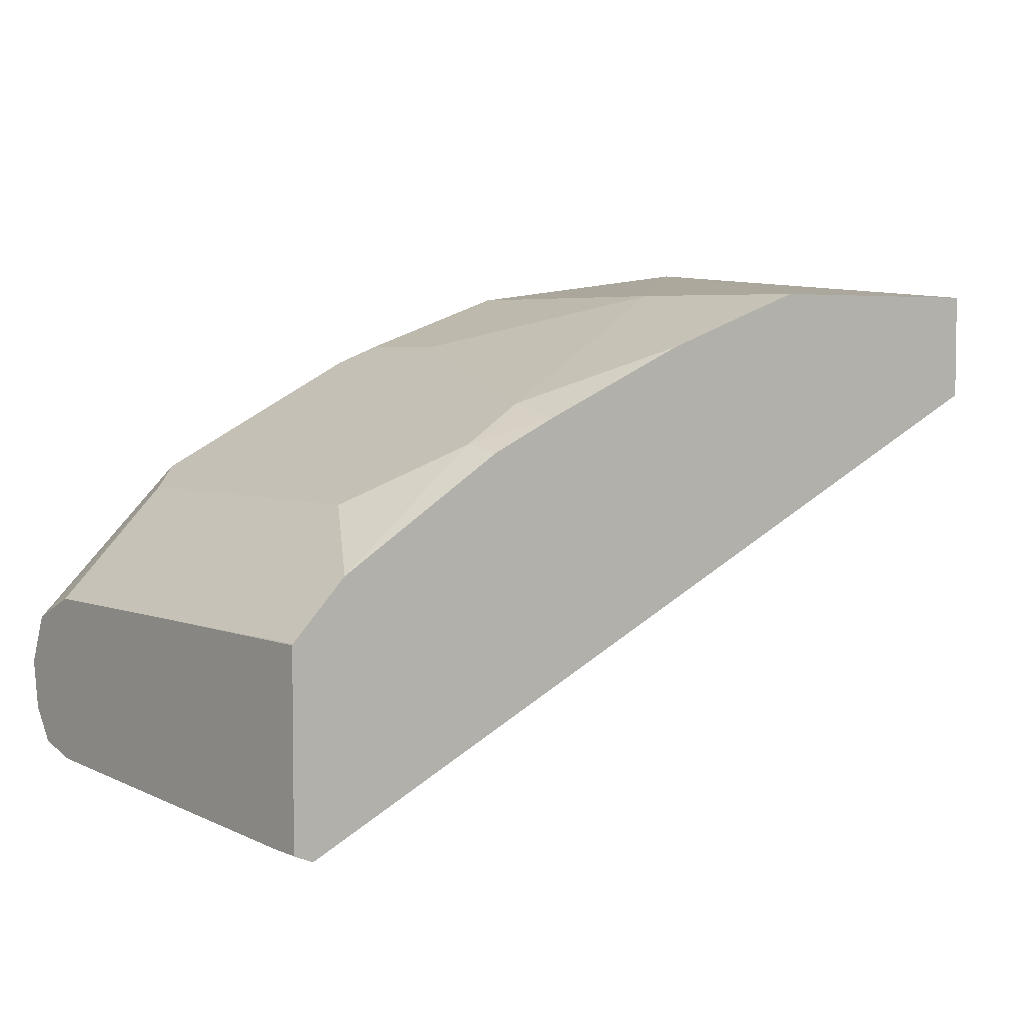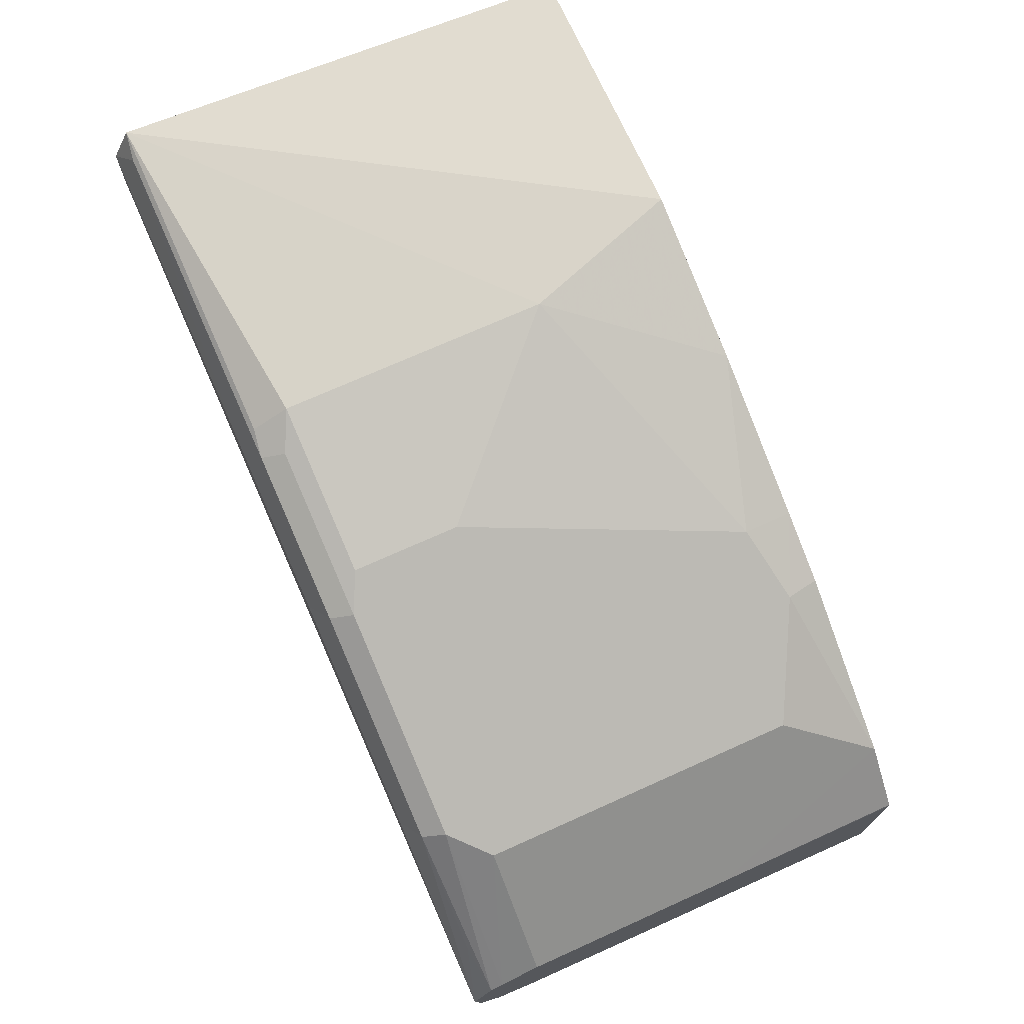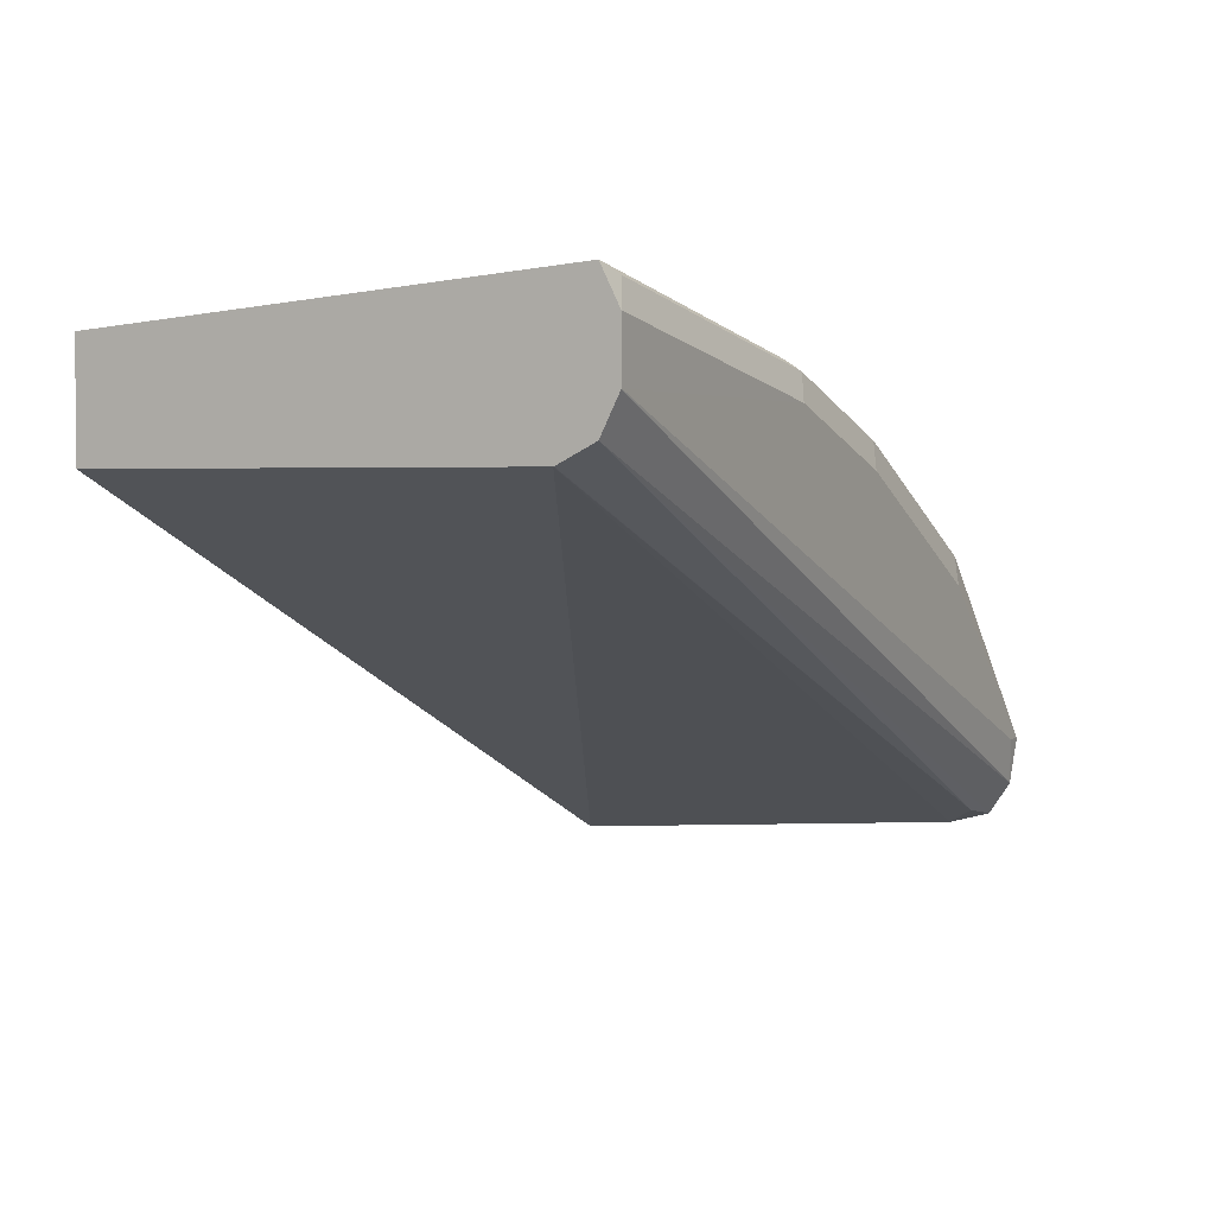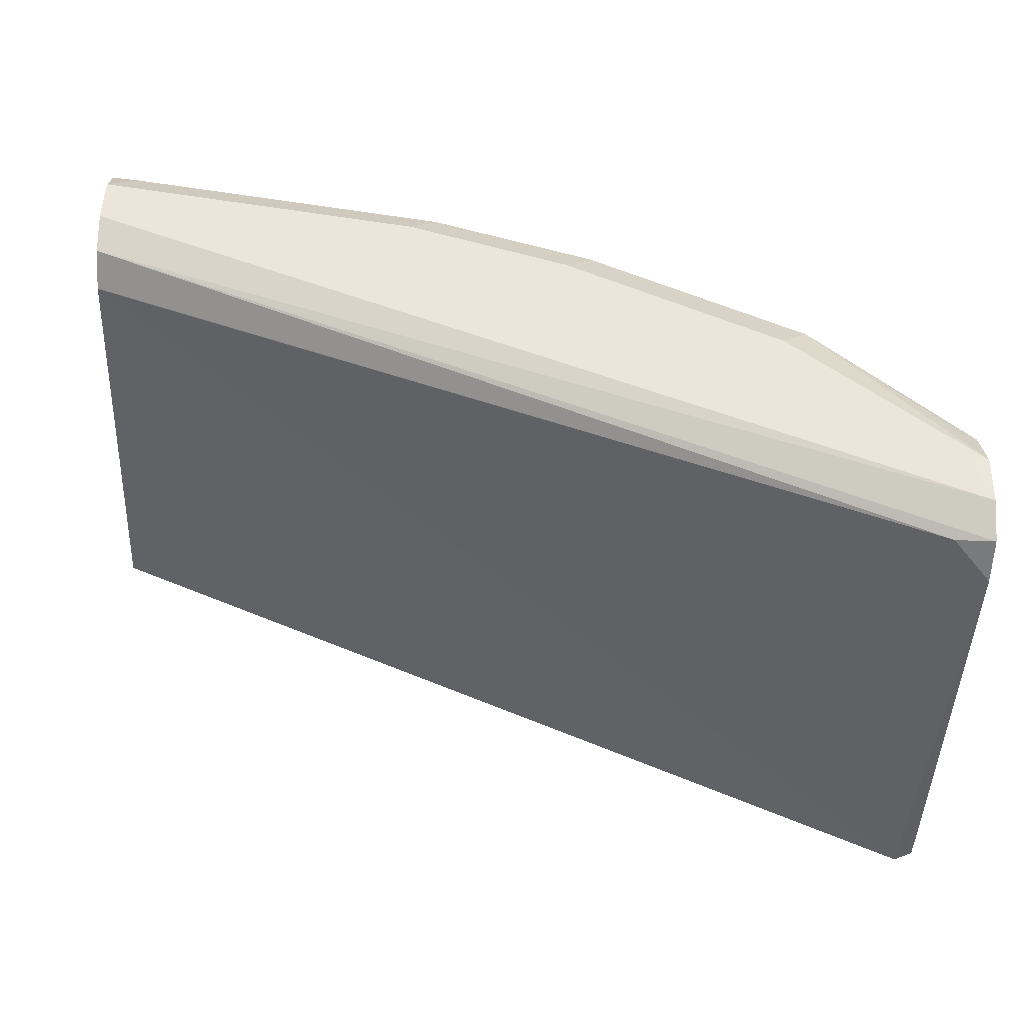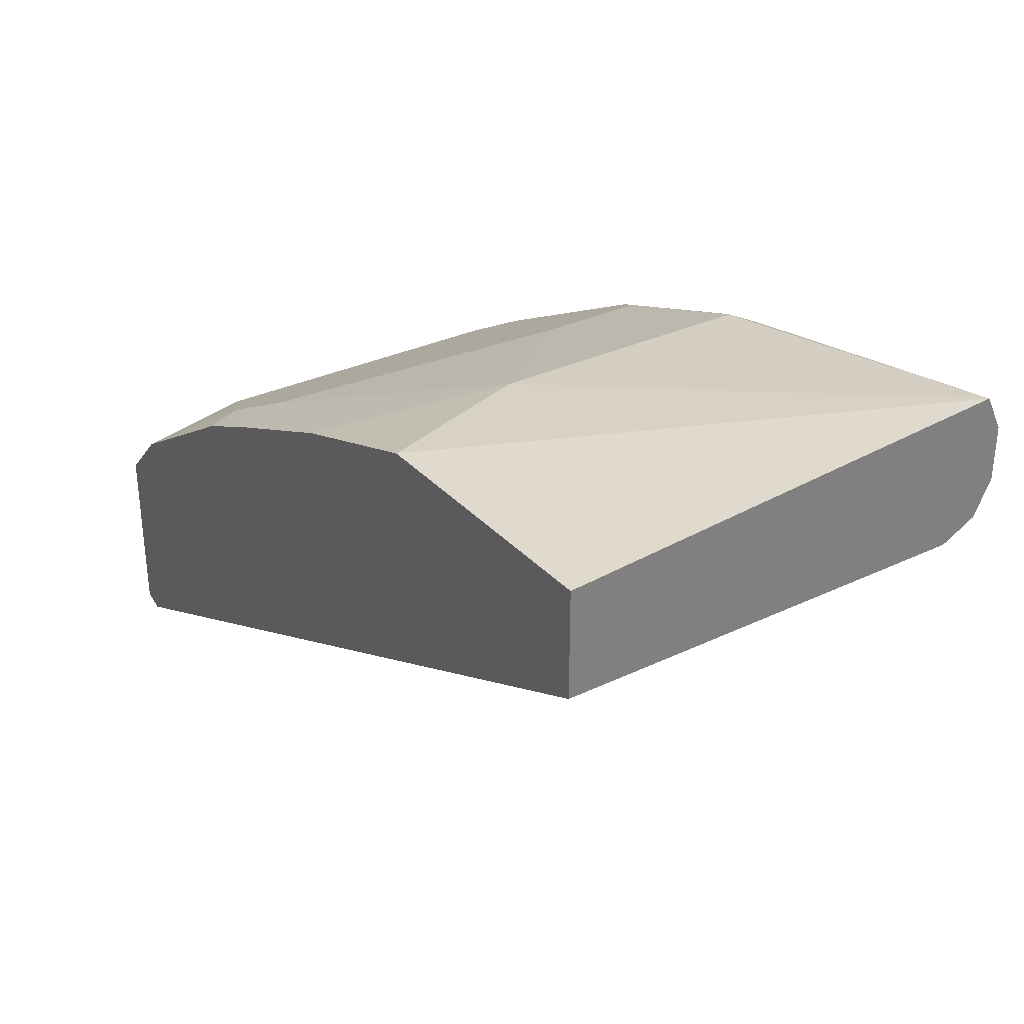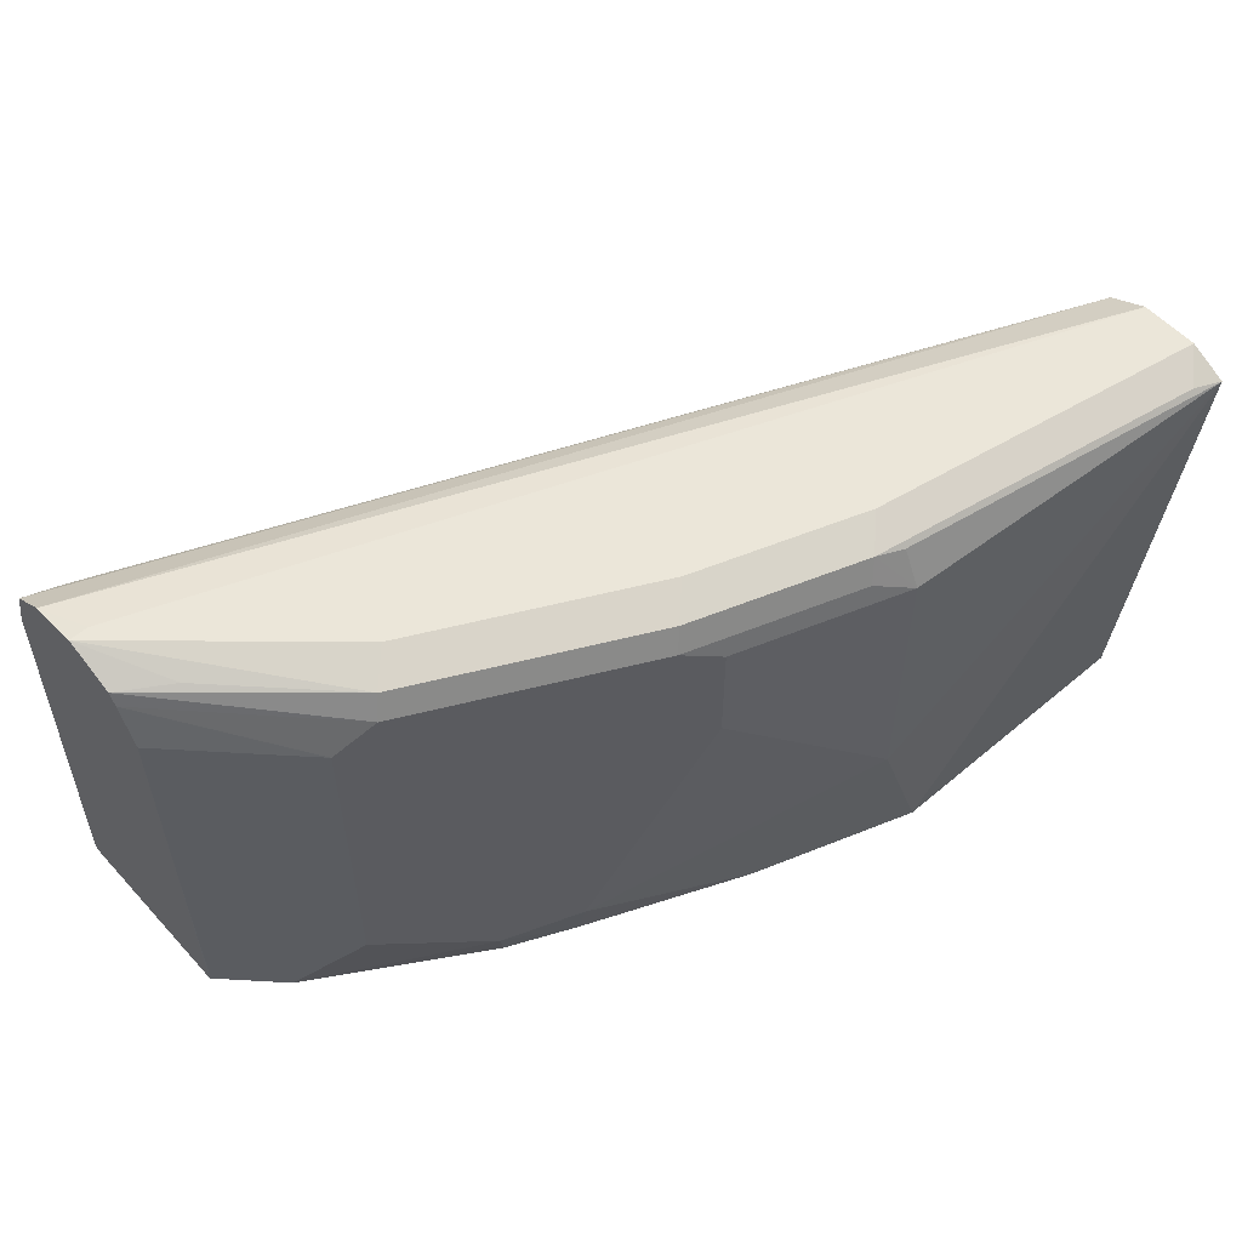
<metadata>
{"format":"obj","ext":"obj","renderer":"f3d","projection":"perspective","resolution":1024,"background":"white","views":[{"elev":4.6,"azim":-39.5,"up":"+Z"},{"elev":71.9,"azim":-114.2,"up":"+Z"},{"elev":2.8,"azim":117.6,"up":"+Z"},{"elev":-44.3,"azim":177.4,"up":"+Z"},{"elev":31.4,"azim":55.9,"up":"+Z"},{"elev":55.8,"azim":-41.5,"up":"+Y"}]}
</metadata>
<code>
v -0.2988 0.6926 0.295
v -0.3055 0.6926 0.2979
v -0.3055 0.7031 0.2981
v -0.3055 0.8353 0.3049
v -7.502e-05 0.8411 0.4299
v -7.502e-05 0.6926 0.4299
v -0.3055 0.6926 0.361
v -0.3055 0.8499 0.309
v -0.2928 0.8474 0.3115
v -7.502e-05 0.8413 0.43
v -7.502e-05 0.6926 0.4673
v -0.3055 0.7603 0.3613
v -0.3053 0.6926 0.3614
v -0.3055 0.8574 0.3202
v -7.502e-05 0.8536 0.4362
v -7.502e-05 0.8536 0.4797
v -0.09347 0.6926 0.4673
v -0.3055 0.835 0.3613
v -0.2866 0.6926 0.3801
v -0.2679 0.7228 0.3988
v -0.3055 0.8598 0.3365
v -0.2991 0.8598 0.3365
v -7.502e-05 0.8598 0.4487
v -7.502e-05 0.8598 0.4485
v -7.502e-05 0.8598 0.4674
v -0.009373 0.8552 0.4767
v -0.1215 0.8552 0.458
v -0.1122 0.8536 0.4611
v -0.1122 0.8412 0.4673
v -0.1122 0.7477 0.4673
v -0.1496 0.6926 0.4486
v -0.2679 0.8349 0.3988
v -0.3055 0.8488 0.3552
v -0.2282 0.6926 0.4152
v -0.2305 0.7041 0.4175
v -0.2056 0.7103 0.4299
v -0.1931 0.7975 0.4362
v -0.3055 0.8531 0.353
v -0.2897 0.8552 0.3645
v -0.271 0.8552 0.3832
v -0.2523 0.8552 0.4019
v -0.243 0.8598 0.3925
v -0.0187 0.8598 0.4486
v -0.1122 0.8598 0.4486
v -0.1246 0.8474 0.4611
v -0.1776 0.8552 0.4393
v -0.1682 0.8412 0.4486
v -0.1682 0.8038 0.4486
v -0.2046 0.6926 0.4257
v -0.1931 0.8349 0.4362
v -0.243 0.8412 0.4112
v -0.2555 0.8474 0.405
v -0.2056 0.8598 0.4112
v -0.2181 0.8474 0.4237
v -0.1682 0.8598 0.4299
v -0.1807 0.8474 0.4424
f 25 43 44
f 25 44 26
f 26 44 27
f 27 45 29
f 27 46 56
f 27 44 46
f 27 56 45
f 29 45 56
f 29 56 47
f 27 29 28
f 23 43 25
f 20 36 37
f 21 43 22
f 21 44 43
f 21 55 44
f 21 53 55
f 21 42 53
f 21 41 42
f 21 40 41
f 21 39 40
f 21 38 39
f 20 50 32
f 20 37 50
f 29 47 48
f 22 43 23
f 29 48 30
f 37 48 47
f 51 54 52
f 20 35 36
f 47 54 51
f 47 56 54
f 46 54 56
f 46 55 53
f 44 55 46
f 41 46 53
f 41 54 46
f 41 52 54
f 41 53 42
f 38 41 40
f 30 48 36
f 38 52 41
f 37 47 50
f 36 48 37
f 35 49 36
f 34 49 35
f 33 52 38
f 32 52 33
f 32 51 52
f 32 47 51
f 32 50 47
f 31 36 49
f 30 36 31
f 38 40 39
f 19 35 20
f 5 10 15
f 18 32 33
f 4 8 9
f 2 4 3
f 2 8 4
f 2 14 8
f 2 21 14
f 2 38 21
f 2 33 38
f 2 18 33
f 2 12 18
f 19 34 35
f 1 7 2
f 1 13 7
f 1 19 13
f 1 34 19
f 1 49 34
f 1 31 49
f 1 17 31
f 1 11 17
f 1 6 11
f 1 5 6
f 1 4 5
f 1 3 4
f 1 2 3
f 4 9 5
f 5 15 24
f 2 7 12
f 5 23 25
f 5 24 23
f 16 30 17
f 16 29 30
f 16 28 29
f 16 27 28
f 16 26 27
f 16 25 26
f 14 24 15
f 14 23 24
f 14 22 23
f 14 21 22
f 12 32 18
f 17 30 31
f 12 19 20
f 12 13 19
f 11 16 17
f 9 15 10
f 8 15 9
f 8 14 15
f 7 13 12
f 5 9 10
f 5 11 6
f 5 16 11
f 5 25 16
f 12 20 32

</code>
